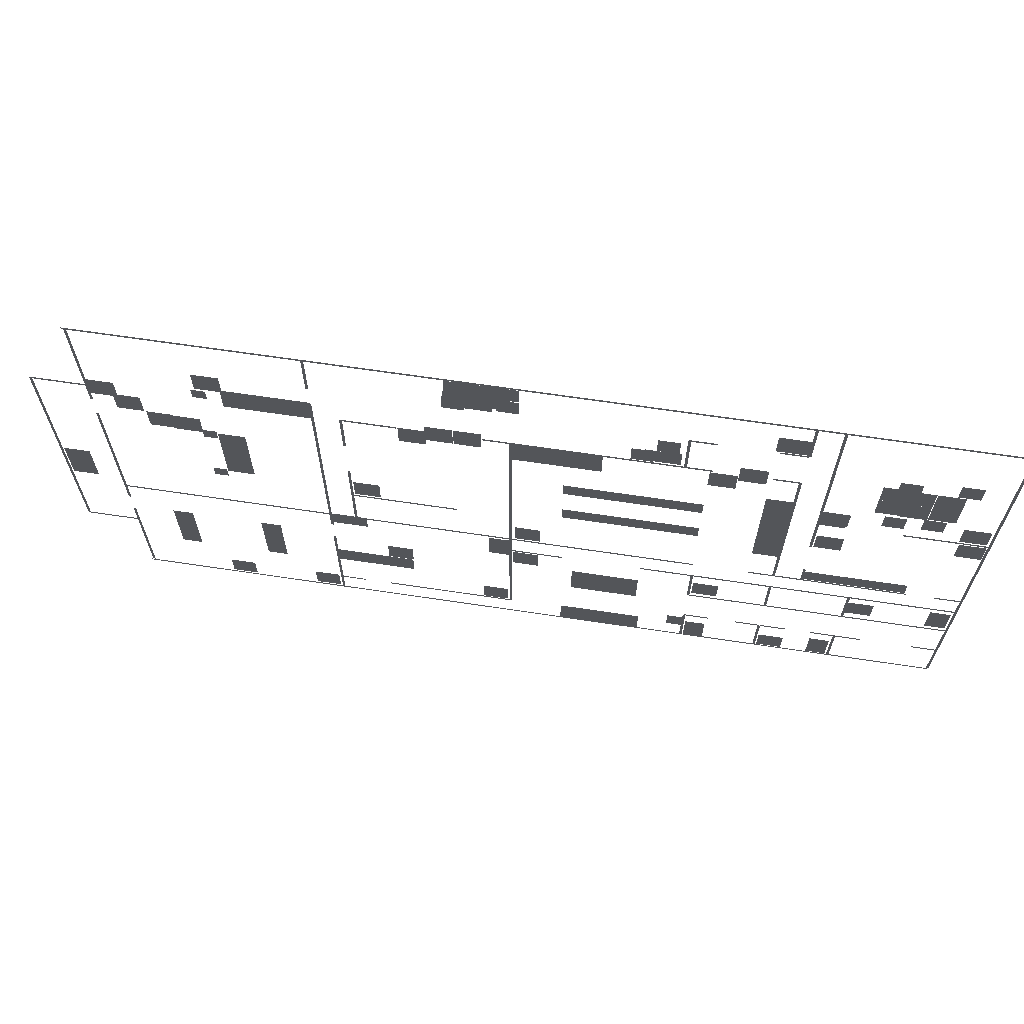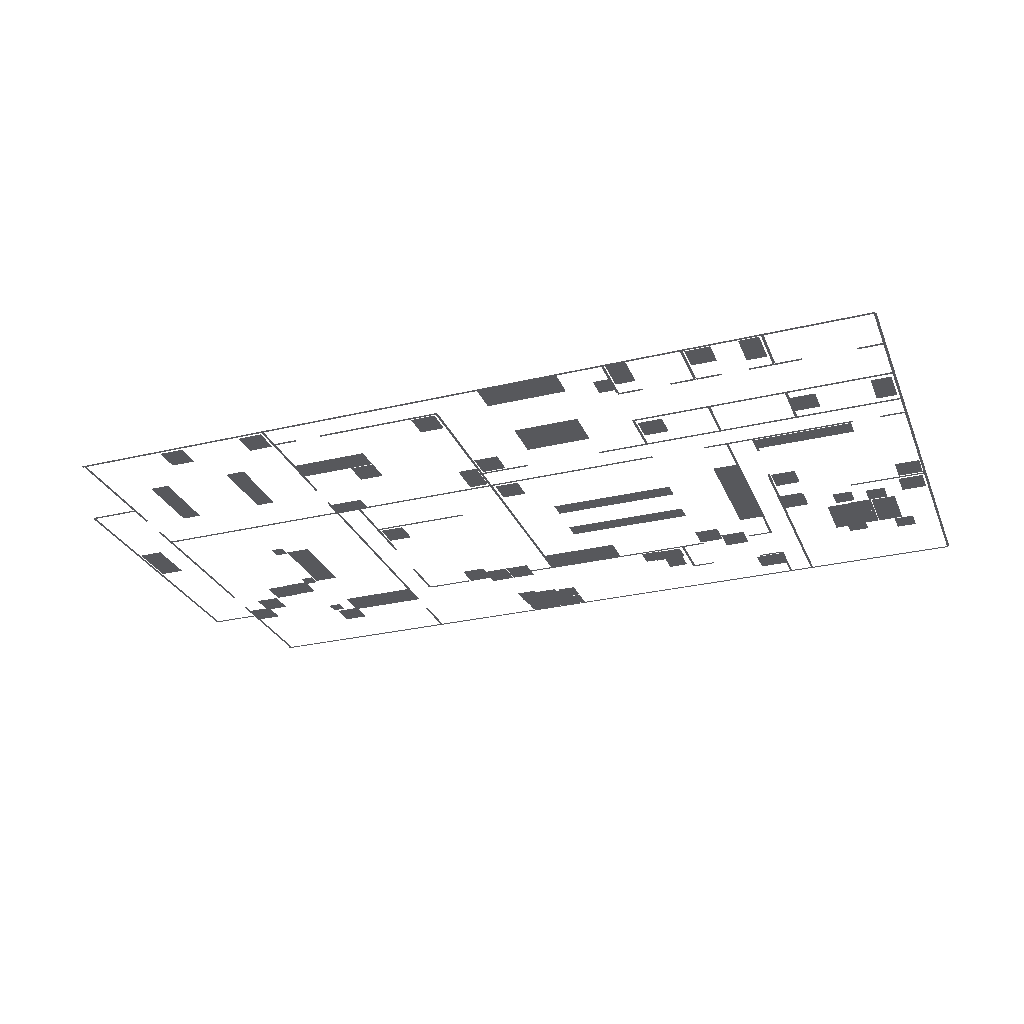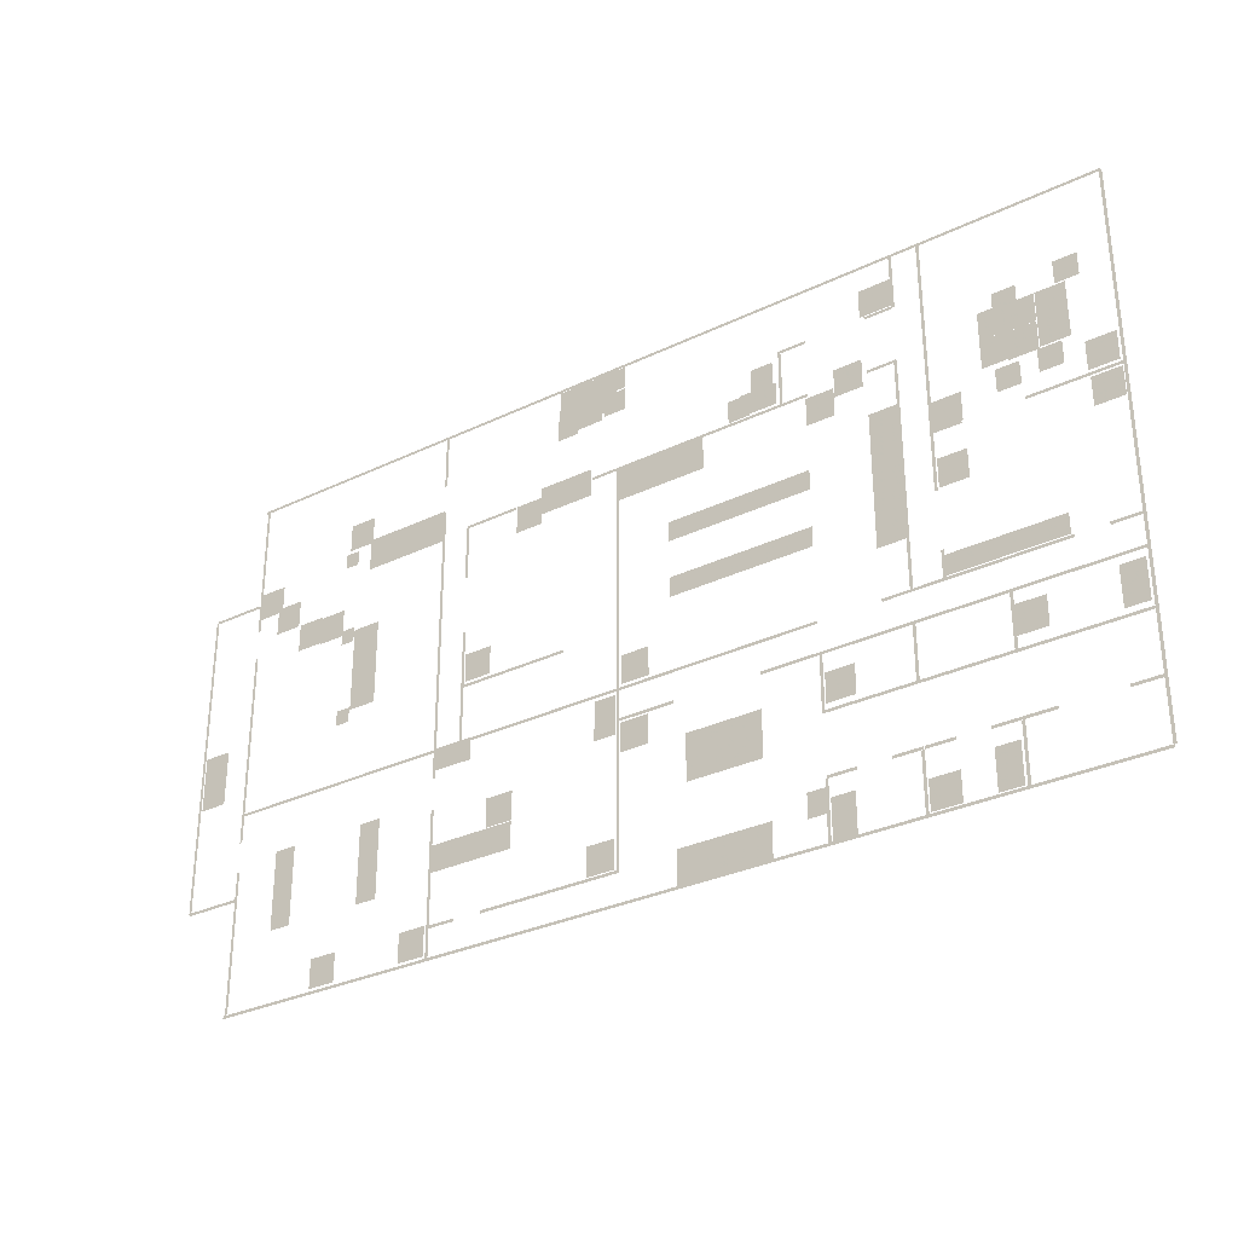
<metadata>
{"format":"obj","ext":"obj","renderer":"f3d","projection":"perspective","resolution":1024,"background":"white","views":[{"elev":65.0,"azim":-171.3,"up":"+Z"},{"elev":-28.5,"azim":-160.2,"up":"+Y"},{"elev":-31.0,"azim":-145.5,"up":"+Z"}]}
</metadata>
<code>
v 56.19 7.944 19.69
v 56.19 7.944 18.63
v 55.16 7.944 19.69
v 55.16 7.944 18.63
v 56.19 7.944 25.79
v 56.19 7.944 24.73
v 55.16 7.944 25.79
v 55.16 7.944 24.73
v 56.19 7.944 31.79
v 56.19 7.944 30.73
v 55.16 7.944 31.79
v 55.16 7.944 30.73
v 21.19 7.944 3.657
v 21.19 7.944 2.031
v 19.98 7.944 3.657
v 19.98 7.944 2.031
v 47.7 7.944 12.83
v 44.99 7.944 12.83
v 47.7 7.944 14.39
v 44.99 7.944 14.39
v 60.59 7.944 10.76
v 60.59 7.944 5.231
v 59.04 7.944 10.76
v 59.04 7.944 5.231
v 53.59 7.944 10.76
v 53.59 7.944 5.231
v 52.04 7.944 10.76
v 52.04 7.944 5.231
v 35.59 7.944 13.94
v 35.59 7.944 11.23
v 34.04 7.944 13.94
v 34.04 7.944 11.23
v 1.594 7.944 11.54
v 1.594 7.944 8.831
v 0.03786 7.944 11.54
v 0.03786 7.944 8.831
v 9.694 7.944 3.041
v 9.694 7.944 0.3315
v 8.138 7.944 3.041
v 8.138 7.944 0.3315
v 19.69 7.944 2.941
v 19.69 7.944 0.2315
v 18.14 7.944 2.941
v 18.14 7.944 0.2315
v 38.49 7.944 36.63
v 38.49 7.944 35.03
v 36.94 7.944 36.63
v 36.94 7.944 35.03
v 37.89 7.944 36.73
v 37.89 7.944 35.13
v 36.34 7.944 36.73
v 36.34 7.944 35.13
v 36.89 7.944 36.73
v 36.89 7.944 35.13
v 35.34 7.944 36.73
v 35.34 7.944 35.13
v 35.49 7.944 36.63
v 35.49 7.944 35.03
v 33.94 7.944 36.63
v 33.94 7.944 35.03
v 37.59 7.944 36.13
v 37.59 7.944 34.53
v 36.04 7.944 36.13
v 36.04 7.944 34.53
v 38.59 7.944 35.83
v 38.59 7.944 34.23
v 37.04 7.944 35.83
v 37.04 7.944 34.23
v 36.69 7.944 36.13
v 36.69 7.944 34.53
v 35.14 7.944 36.13
v 35.14 7.944 34.53
v 34.89 7.944 36.33
v 34.89 7.944 34.73
v 33.34 7.944 36.33
v 33.34 7.944 34.73
v 23.89 7.944 33.73
v 23.89 7.944 32.13
v 22.34 7.944 33.73
v 22.34 7.944 32.13
v 35.69 7.944 38.13
v 35.69 7.944 36.53
v 34.14 7.944 38.13
v 34.14 7.944 36.53
v 37.69 7.944 38.13
v 37.69 7.944 36.53
v 36.14 7.944 38.13
v 36.14 7.944 36.53
v 38.39 7.944 38.03
v 38.39 7.944 36.43
v 36.84 7.944 38.03
v 36.84 7.944 36.43
v 36.59 7.944 38.03
v 36.59 7.944 36.43
v 35.04 7.944 38.03
v 35.04 7.944 36.43
v 34.89 7.944 38.03
v 34.89 7.944 36.43
v 33.34 7.944 38.03
v 33.34 7.944 36.43
v 24.69 7.944 32.13
v 24.69 7.944 30.53
v 23.14 7.944 32.13
v 23.14 7.944 30.53
v 25.59 7.944 32.03
v 25.59 7.944 30.43
v 24.04 7.944 32.03
v 24.04 7.944 30.43
v 23.69 7.944 32.13
v 23.69 7.944 30.53
v 22.14 7.944 32.13
v 22.14 7.944 30.53
v 8.394 7.944 31.32
v 8.394 7.944 29.33
v 6.449 7.944 31.32
v 6.449 7.944 29.33
v 8.394 7.944 29.32
v 8.394 7.944 27.33
v 6.449 7.944 29.32
v 6.449 7.944 27.33
v 6.694 7.944 29.22
v 6.694 7.944 27.23
v 4.749 7.944 29.22
v 4.749 7.944 27.23
v 6.694 7.944 31.22
v 6.694 7.944 29.23
v 4.749 7.944 31.22
v 4.749 7.944 29.23
v 4.694 7.944 31.22
v 4.694 7.944 29.23
v 2.749 7.944 31.22
v 2.749 7.944 29.23
v 4.694 7.944 29.32
v 4.694 7.944 27.33
v 2.749 7.944 29.32
v 2.749 7.944 27.33
v 3.394 7.944 32.93
v 3.394 7.944 31.33
v 1.838 7.944 32.93
v 1.838 7.944 31.33
v 7.394 7.944 32.33
v 7.394 7.944 30.73
v 5.838 7.944 32.33
v 5.838 7.944 30.73
v 7.594 7.944 26.93
v 7.594 7.944 25.33
v 6.038 7.944 26.93
v 6.038 7.944 25.33
v 4.894 7.944 27.23
v 4.894 7.944 25.63
v 3.338 7.944 27.23
v 3.338 7.944 25.63
v 29.09 7.944 9.808
v 29.09 7.944 6.631
v 23.92 7.944 9.808
v 23.92 7.944 6.631
v 11.79 7.944 15.81
v 11.79 7.944 14.43
v 4.074 7.944 15.81
v 4.074 7.944 14.43
v 30.09 7.944 24.81
v 30.09 7.944 23.43
v 20.07 7.944 24.81
v 20.07 7.944 23.43
v 30.09 7.944 20.81
v 30.09 7.944 19.43
v 20.07 7.944 20.81
v 20.07 7.944 19.43
v 13.89 7.944 27.13
v 15.89 7.944 27.13
v 13.89 7.944 17.75
v 15.89 7.944 17.75
v 67.59 7.944 17.62
v 67.59 7.944 15.63
v 65.65 7.944 17.62
v 65.65 7.944 15.63
v 67.59 7.944 19.52
v 67.59 7.944 17.53
v 65.65 7.944 19.52
v 65.65 7.944 17.53
v 63.69 7.944 31.22
v 63.69 7.944 29.23
v 61.75 7.944 31.22
v 61.75 7.944 29.23
v 62.09 7.944 29.52
v 62.09 7.944 27.53
v 60.15 7.944 29.52
v 60.15 7.944 27.53
v 59.99 7.944 27.52
v 59.99 7.944 25.53
v 58.05 7.944 27.52
v 58.05 7.944 25.53
v 58.09 7.944 27.42
v 58.09 7.944 25.43
v 56.15 7.944 27.42
v 56.15 7.944 25.43
v 55.89 7.944 34.02
v 55.89 7.944 32.03
v 53.95 7.944 34.02
v 53.95 7.944 32.03
v 37.89 7.944 31.02
v 37.89 7.944 29.03
v 35.95 7.944 31.02
v 35.95 7.944 29.03
v 39.89 7.944 31.02
v 39.89 7.944 29.03
v 37.95 7.944 31.02
v 37.95 7.944 29.03
v 41.79 7.944 30.32
v 41.79 7.944 28.33
v 39.85 7.944 30.32
v 39.85 7.944 28.33
v 45.59 7.944 20.52
v 45.59 7.944 18.53
v 43.65 7.944 20.52
v 43.65 7.944 18.53
v 56.99 7.944 2.424
v 56.99 7.944 0.4315
v 55.05 7.944 2.424
v 55.05 7.944 0.4315
v 49.99 7.944 2.424
v 49.99 7.944 0.4315
v 48.05 7.944 2.424
v 48.05 7.944 0.4315
v 36.09 7.944 4.424
v 36.09 7.944 2.431
v 34.15 7.944 4.424
v 34.15 7.944 2.431
v 43.59 7.944 9.724
v 43.59 7.944 7.731
v 41.65 7.944 9.724
v 41.65 7.944 7.731
v 47.79 7.944 7.673
v 47.79 7.944 5.831
v 41.68 7.944 7.673
v 41.68 7.944 5.831
v 33.59 7.944 16.52
v 33.59 7.944 14.53
v 31.65 7.944 16.52
v 31.65 7.944 14.53
v 33.69 7.944 11.92
v 33.69 7.944 9.931
v 31.75 7.944 11.92
v 31.75 7.944 9.931
v 13.69 7.944 2.324
v 13.69 7.944 0.3315
v 11.75 7.944 2.324
v 11.75 7.944 0.3315
v 19.69 7.944 10.82
v 19.69 7.944 8.831
v 17.75 7.944 10.82
v 17.75 7.944 8.831
v 7.794 7.944 11.22
v 7.794 7.944 9.231
v 5.849 7.944 11.22
v 5.849 7.944 9.231
v 1.994 7.944 26.52
v 1.994 7.944 24.53
v 0.04881 7.944 26.52
v 0.04881 7.944 24.53
v 1.894 7.944 24.02
v 1.894 7.944 22.03
v -0.0512 7.944 24.02
v -0.0512 7.944 22.03
v 11.69 7.944 22.32
v 11.69 7.944 20.33
v 9.749 7.944 22.32
v 9.749 7.944 20.33
v 11.79 7.944 26.32
v 11.79 7.944 24.33
v 9.849 7.944 26.32
v 9.849 7.944 24.33
v 53.09 7.944 25.53
v 55.09 7.944 25.53
v 53.09 7.944 19.48
v 55.09 7.944 19.48
v 54.09 7.944 32.26
v 54.09 7.944 29.93
v 47.79 7.944 32.26
v 47.79 7.944 29.93
v 29.79 7.944 2.563
v 29.79 7.944 0.2315
v 23.49 7.944 2.563
v 23.49 7.944 0.2315
v 33.79 7.944 30.16
v 33.79 7.944 27.83
v 27.49 7.944 30.16
v 27.49 7.944 27.83
v 16.09 7.944 36.42
v 16.09 7.944 34.43
v 13.76 7.944 36.42
v 13.76 7.944 34.43
v 18.09 7.944 31.32
v 18.09 7.944 29.33
v 16.15 7.944 31.32
v 16.15 7.944 29.33
v 20.09 7.944 30.02
v 20.09 7.944 28.03
v 18.15 7.944 30.02
v 18.15 7.944 28.03
v 19.79 7.944 8.451
v 19.79 7.944 8.251
v 13.79 7.944 8.451
v 13.79 7.944 8.251
v 13.79 7.944 8.451
v 13.79 7.944 8.251
v 7.792 7.944 8.451
v 7.792 7.944 8.251
v 9.794 7.944 4.351
v 9.794 7.944 4.151
v 5.845 7.944 4.351
v 5.845 7.944 4.151
v 7.994 7.944 0.2515
v 7.794 7.944 0.2515
v 7.994 7.944 4.142
v 7.794 7.944 4.142
v 7.994 7.944 8.251
v 7.794 7.944 8.251
v 7.994 7.944 12.14
v 7.794 7.944 12.14
v 13.99 7.944 8.251
v 13.79 7.944 8.251
v 13.99 7.944 12.14
v 13.79 7.944 12.14
v 19.99 7.944 8.251
v 19.79 7.944 8.251
v 19.99 7.944 12.14
v 19.79 7.944 12.14
v 19.99 7.944 0.2515
v 19.79 7.944 0.2515
v 19.99 7.944 4.142
v 19.79 7.944 4.142
v 13.99 7.944 0.2515
v 13.79 7.944 0.2515
v 13.99 7.944 4.142
v 13.79 7.944 4.142
v 33.89 7.944 12.25
v 33.89 7.944 12.05
v 29.91 7.944 12.25
v 29.91 7.944 12.05
v 43.79 7.944 2.351
v 43.79 7.944 2.151
v 33.82 7.944 2.351
v 33.82 7.944 2.151
v 47.69 7.944 10.15
v 47.89 7.944 10.15
v 47.69 7.944 0.08473
v 47.89 7.944 0.08473
v 5.894 7.944 24.35
v 5.894 7.944 24.15
v -0.1362 7.944 24.35
v -0.1362 7.944 24.15
v 11.89 7.944 24.35
v 11.89 7.944 24.15
v 9.949 7.944 24.35
v 9.949 7.944 24.15
v 13.89 7.944 14.35
v 13.89 7.944 14.15
v 3.895 7.944 14.35
v 3.895 7.944 14.15
v 47.79 7.944 2.351
v 47.79 7.944 2.151
v 45.85 7.944 2.351
v 45.85 7.944 2.151
v 7.794 7.944 8.451
v 7.794 7.944 8.251
v -0.1815 7.944 8.451
v -0.1815 7.944 8.251
v 19.89 7.944 4.351
v 19.89 7.944 4.151
v 17.95 7.944 4.351
v 17.95 7.944 4.151
v 15.79 7.944 4.351
v 15.79 7.944 4.151
v 13.85 7.944 4.351
v 13.85 7.944 4.151
v 13.79 7.944 4.351
v 13.79 7.944 4.151
v 11.85 7.944 4.351
v 11.85 7.944 4.151
v 1.794 7.944 4.351
v 1.794 7.944 4.151
v -0.1512 7.944 4.351
v -0.1512 7.944 4.151
v 1.794 7.944 14.35
v 1.794 7.944 14.15
v -0.1512 7.944 14.35
v -0.1512 7.944 14.15
v 21.89 7.944 30.25
v 21.69 7.944 30.25
v 21.89 7.944 34.14
v 21.69 7.944 34.14
v 13.89 7.944 34.25
v 13.69 7.944 34.25
v 13.89 7.944 38.14
v 13.69 7.944 38.14
v 11.89 7.944 14.25
v 11.69 7.944 14.25
v 11.89 7.944 16.2
v 11.69 7.944 16.2
v 15.79 7.944 14.35
v 15.79 7.944 14.15
v 13.85 7.944 14.35
v 13.85 7.944 14.15
v 21.89 7.944 34.35
v 21.89 7.944 34.15
v 19.95 7.944 34.35
v 19.95 7.944 34.15
v 15.79 7.944 34.35
v 15.79 7.944 34.15
v 13.85 7.944 34.35
v 13.85 7.944 34.15
v 15.79 7.944 30.35
v 15.79 7.944 30.15
v 13.85 7.944 30.35
v 13.85 7.944 30.15
v 23.89 7.944 12.25
v 23.89 7.944 12.05
v -0.07434 7.944 12.25
v -0.07434 7.944 12.05
v 11.79 7.944 38.25
v 11.99 7.944 38.25
v 11.79 7.944 20.2
v 11.99 7.944 20.2
v 13.79 7.944 30.25
v 13.99 7.944 30.25
v 13.79 7.944 14.27
v 13.99 7.944 14.27
v 67.79 7.944 8.251
v 67.79 7.944 8.051
v 63.9 7.944 8.251
v 63.9 7.944 8.051
v 67.79 7.944 30.45
v 67.79 7.944 30.25
v 63.9 7.944 30.45
v 63.9 7.944 30.25
v 47.69 7.944 38.25
v 47.89 7.944 38.25
v 47.69 7.944 34.24
v 47.89 7.944 34.24
v 45.69 7.944 22.25
v 45.89 7.944 22.25
v 45.69 7.944 14.31
v 45.89 7.944 14.31
v 45.89 7.944 18.35
v 45.89 7.944 18.15
v 37.92 7.944 18.35
v 37.92 7.944 18.15
v 45.79 7.944 30.35
v 45.79 7.944 30.15
v 41.9 7.944 30.35
v 41.9 7.944 30.15
v 45.69 7.944 30.25
v 45.89 7.944 30.25
v 45.69 7.944 26.36
v 45.89 7.944 26.36
v 67.69 7.944 30.35
v 67.89 7.944 30.35
v 67.69 7.944 8.16
v 67.89 7.944 8.16
v 47.69 7.944 32.15
v 47.89 7.944 32.15
v 47.69 7.944 12.34
v 47.89 7.944 12.34
v 35.89 7.944 30.35
v 35.89 7.944 30.15
v 19.92 7.944 30.35
v 19.92 7.944 30.15
v 33.79 7.944 30.25
v 33.99 7.944 30.25
v 33.79 7.944 14.27
v 33.99 7.944 14.27
v 33.79 7.944 18.25
v 33.99 7.944 18.25
v 33.79 7.944 2.273
v 33.99 7.944 2.273
v 35.99 7.944 14.35
v 35.99 7.944 14.15
v 20.02 7.944 14.35
v 20.02 7.944 14.15
v 49.69 7.944 14.35
v 49.69 7.944 14.15
v 33.72 7.944 14.35
v 33.72 7.944 14.15
v 63.69 7.944 14.35
v 63.69 7.944 14.15
v 47.72 7.944 14.35
v 47.72 7.944 14.15
v 63.69 7.944 26.15
v 63.89 7.944 26.15
v 63.69 7.944 12.26
v 63.89 7.944 12.26
v 63.69 7.944 10.15
v 63.89 7.944 10.15
v 63.69 7.944 0.297
v 63.89 7.944 0.297
v 63.69 7.944 38.15
v 63.89 7.944 38.15
v 63.69 7.944 28.3
v 63.89 7.944 28.3
v -0.3059 7.944 38.15
v -0.1059 7.944 38.15
v -0.3059 7.944 0.2499
v -0.1059 7.944 0.2499
v -0.2059 7.944 38.05
v -0.2059 7.944 38.25
v 64.03 7.944 38.05
v 64.03 7.944 38.25
v -0.2059 7.944 0.05147
v -0.2059 7.944 0.2515
v 64.03 7.944 0.05146
v 64.03 7.944 0.2515
f 1 2 4 3
f 5 6 8 7
f 9 10 12 11
f 13 14 16 15
f 17 18 20 19
f 21 22 24 23
f 25 26 28 27
f 29 30 32 31
f 33 34 36 35
f 37 38 40 39
f 41 42 44 43
f 45 46 48 47
f 49 50 52 51
f 53 54 56 55
f 57 58 60 59
f 61 62 64 63
f 65 66 68 67
f 69 70 72 71
f 73 74 76 75
f 77 78 80 79
f 81 82 84 83
f 85 86 88 87
f 89 90 92 91
f 93 94 96 95
f 97 98 100 99
f 101 102 104 103
f 105 106 108 107
f 109 110 112 111
f 113 114 116 115
f 117 118 120 119
f 121 122 124 123
f 125 126 128 127
f 129 130 132 131
f 133 134 136 135
f 137 138 140 139
f 141 142 144 143
f 145 146 148 147
f 149 150 152 151
f 153 154 156 155
f 157 158 160 159
f 161 162 164 163
f 165 166 168 167
f 169 170 172 171
f 173 174 176 175
f 177 178 180 179
f 181 182 184 183
f 185 186 188 187
f 189 190 192 191
f 193 194 196 195
f 197 198 200 199
f 201 202 204 203
f 205 206 208 207
f 209 210 212 211
f 213 214 216 215
f 217 218 220 219
f 221 222 224 223
f 225 226 228 227
f 229 230 232 231
f 233 234 236 235
f 237 238 240 239
f 241 242 244 243
f 245 246 248 247
f 249 250 252 251
f 253 254 256 255
f 257 258 260 259
f 261 262 264 263
f 265 266 268 267
f 269 270 272 271
f 273 274 276 275
f 277 278 280 279
f 281 282 284 283
f 285 286 288 287
f 289 290 292 291
f 293 294 296 295
f 297 298 300 299
f 301 302 304 303
f 305 306 308 307
f 309 310 312 311
f 313 314 316 315
f 317 318 320 319
f 321 322 324 323
f 325 326 328 327
f 329 330 332 331
f 333 334 336 335
f 337 338 340 339
f 341 342 344 343
f 345 346 348 347
f 349 350 352 351
f 353 354 356 355
f 357 358 360 359
f 361 362 364 363
f 365 366 368 367
f 369 370 372 371
f 373 374 376 375
f 377 378 380 379
f 381 382 384 383
f 385 386 388 387
f 389 390 392 391
f 393 394 396 395
f 397 398 400 399
f 401 402 404 403
f 405 406 408 407
f 409 410 412 411
f 413 414 416 415
f 417 418 420 419
f 421 422 424 423
f 425 426 428 427
f 429 430 432 431
f 433 434 436 435
f 437 438 440 439
f 441 442 444 443
f 445 446 448 447
f 449 450 452 451
f 453 454 456 455
f 457 458 460 459
f 461 462 464 463
f 465 466 468 467
f 469 470 472 471
f 473 474 476 475
f 477 478 480 479
f 481 482 484 483
f 485 486 488 487
f 489 490 492 491
f 493 494 496 495
f 497 498 500 499
f 501 502 504 503
f 505 506 508 507
f 509 510 512 511

</code>
